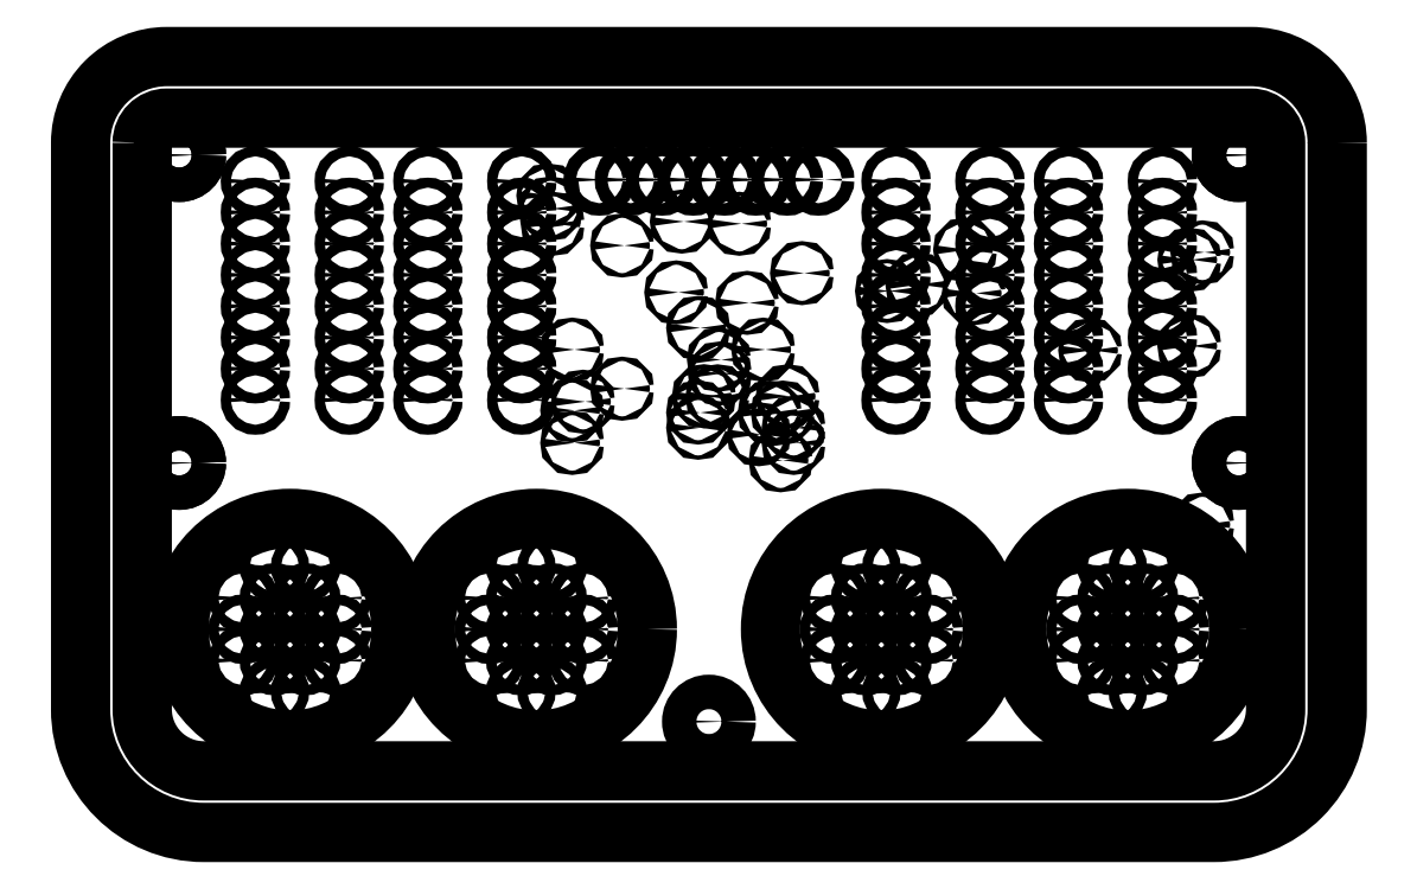
<metadata>
{"format":"dxf","ext":"dxf","renderer":"ezdxf+matplotlib","layout":"modelspace","background":"white","min_lineweight":24,"dpi":150}
</metadata>
<code>
0
SECTION
2
ENTITIES
0
CIRCLE
8
0
10
-58.19
20
-29.35
30
0
40
0.4065
210
0
220
-0
230
1
0
CIRCLE
8
0
10
-58.19
20
-24.27
30
0
40
0.4065
210
0
220
-0
230
1
0
CIRCLE
8
0
10
-58.19
20
-19.19
30
0
40
0.4065
210
1.341e-63
220
2.19e-47
230
1
0
CIRCLE
8
0
10
-58.19
20
-14.11
30
0
40
0.4065
210
-6.703e-64
220
-1.095e-47
230
1
0
CIRCLE
8
0
10
-65.81
20
-19.19
30
0
40
0.4065
210
1.341e-63
220
2.19e-47
230
1
0
CIRCLE
8
0
10
-65.81
20
-26.81
30
0
40
0.4065
210
0
220
-0
230
1
0
CIRCLE
8
0
10
-65.81
20
-16.65
30
0
40
0.4065
210
1.341e-63
220
2.19e-47
230
1
0
CIRCLE
8
0
10
-65.81
20
-31.89
30
0
40
0.4065
210
0
220
-0
230
1
0
CIRCLE
8
0
10
-72.19
20
-29.35
30
0
40
0.4065
210
0
220
-0
230
1
0
CIRCLE
8
0
10
-72.19
20
-24.27
30
0
40
0.4065
210
0
220
-0
230
1
0
CIRCLE
8
0
10
-72.19
20
-19.19
30
0
40
0.4065
210
1.341e-63
220
2.19e-47
230
1
0
CIRCLE
8
0
10
-72.19
20
-14.11
30
0
40
0.4065
210
-6.703e-64
220
-1.095e-47
230
1
0
CIRCLE
8
0
10
-79.81
20
-19.19
30
0
40
0.4065
210
1.341e-63
220
2.19e-47
230
1
0
CIRCLE
8
0
10
-79.81
20
-26.81
30
0
40
0.4065
210
0
220
-0
230
1
0
CIRCLE
8
0
10
-79.81
20
-16.65
30
0
40
0.4065
210
1.341e-63
220
2.19e-47
230
1
0
CIRCLE
8
0
10
-79.81
20
-31.89
30
0
40
0.4065
210
0
220
-0
230
1
0
CIRCLE
8
0
10
-20.19
20
-29.35
30
0
40
0.4065
210
0
220
-0
230
1
0
CIRCLE
8
0
10
-20.19
20
-24.27
30
0
40
0.4065
210
0
220
-0
230
1
0
CIRCLE
8
0
10
-20.19
20
-19.19
30
0
40
0.4065
210
1.341e-63
220
2.19e-47
230
1
0
CIRCLE
8
0
10
-20.19
20
-14.11
30
0
40
0.4065
210
-6.703e-64
220
-1.095e-47
230
1
0
CIRCLE
8
0
10
-27.81
20
-19.19
30
0
40
0.4065
210
1.341e-63
220
2.19e-47
230
1
0
CIRCLE
8
0
10
-27.81
20
-26.81
30
0
40
0.4065
210
0
220
-0
230
1
0
CIRCLE
8
0
10
-27.81
20
-16.65
30
0
40
0.4065
210
1.341e-63
220
2.19e-47
230
1
0
CIRCLE
8
0
10
-27.81
20
-31.89
30
0
40
0.4065
210
0
220
-0
230
1
0
CIRCLE
8
0
10
-6.19
20
-29.35
30
0
40
0.4065
210
0
220
-0
230
1
0
CIRCLE
8
0
10
-6.19
20
-24.27
30
0
40
0.4065
210
0
220
-0
230
1
0
CIRCLE
8
0
10
-6.19
20
-19.19
30
0
40
0.4065
210
1.341e-63
220
2.19e-47
230
1
0
CIRCLE
8
0
10
-6.19
20
-14.11
30
0
40
0.4065
210
-6.703e-64
220
-1.095e-47
230
1
0
CIRCLE
8
0
10
-13.81
20
-19.19
30
0
40
0.4065
210
1.341e-63
220
2.19e-47
230
1
0
CIRCLE
8
0
10
-13.81
20
-26.81
30
0
40
0.4065
210
0
220
-0
230
1
0
CIRCLE
8
0
10
-13.81
20
-16.65
30
0
40
0.4065
210
1.341e-63
220
2.19e-47
230
1
0
CIRCLE
8
0
10
-13.81
20
-31.89
30
0
40
0.4065
210
0
220
-0
230
1
0
CIRCLE
8
0
10
-5.19
20
-50.5
30
0
40
0.4065
210
6.703e-64
220
1.095e-47
230
1
0
CIRCLE
8
0
10
-12.81
20
-47.96
30
0
40
0.4065
210
0
220
-0
230
1
0
CIRCLE
8
0
10
-12.81
20
-53.04
30
0
40
0.4065
210
6.703e-64
220
1.095e-47
230
1
0
CIRCLE
8
0
10
-10.27
20
-47.96
30
0
40
0.4065
210
0
220
-0
230
1
0
CIRCLE
8
0
10
-10.27
20
-53.04
30
0
40
0.4065
210
6.703e-64
220
1.095e-47
230
1
0
CIRCLE
8
0
10
-7.73
20
-47.96
30
0
40
0.4065
210
0
220
-0
230
1
0
CIRCLE
8
0
10
-7.73
20
-53.04
30
0
40
0.4065
210
6.703e-64
220
1.095e-47
230
1
0
CIRCLE
8
0
10
-7.73
20
-55.58
30
0
40
0.4065
210
6.703e-64
220
1.095e-47
230
1
0
CIRCLE
8
0
10
-25.19
20
-50.5
30
0
40
0.4065
210
6.703e-64
220
1.095e-47
230
1
0
CIRCLE
8
0
10
-32.81
20
-47.96
30
0
40
0.4065
210
0
220
-0
230
1
0
CIRCLE
8
0
10
-32.81
20
-53.04
30
0
40
0.4065
210
6.703e-64
220
1.095e-47
230
1
0
CIRCLE
8
0
10
-40.53
20
-17.58
30
0
40
0.175
210
1.341e-63
220
2.19e-47
230
1
0
CIRCLE
8
0
10
-30.27
20
-50.5
30
0
40
0.4065
210
6.703e-64
220
1.095e-47
230
1
0
CIRCLE
8
0
10
-27.73
20
-45.42
30
0
40
0.4065
210
0
220
-0
230
1
0
CIRCLE
8
0
10
-27.73
20
-50.5
30
0
40
0.4065
210
6.703e-64
220
1.095e-47
230
1
0
CIRCLE
8
0
10
-30.27
20
-55.58
30
0
40
0.4065
210
6.703e-64
220
1.095e-47
230
1
0
CIRCLE
8
0
10
-53.19
20
-47.96
30
0
40
0.4065
210
0
220
-0
230
1
0
CIRCLE
8
0
10
-53.19
20
-53.04
30
0
40
0.4065
210
6.703e-64
220
1.095e-47
230
1
0
CIRCLE
8
0
10
-60.81
20
-50.5
30
0
40
0.4065
210
6.703e-64
220
1.095e-47
230
1
0
CIRCLE
8
0
10
-58.27
20
-45.42
30
0
40
0.4065
210
0
220
-0
230
1
0
CIRCLE
8
0
10
-58.27
20
-50.5
30
0
40
0.4065
210
6.703e-64
220
1.095e-47
230
1
0
CIRCLE
8
0
10
-55.73
20
-45.42
30
0
40
0.4065
210
0
220
-0
230
1
0
CIRCLE
8
0
10
-55.73
20
-50.5
30
0
40
0.4065
210
6.703e-64
220
1.095e-47
230
1
0
CIRCLE
8
0
10
-58.27
20
-55.58
30
0
40
0.4065
210
6.703e-64
220
1.095e-47
230
1
0
CIRCLE
8
0
10
-73.19
20
-47.96
30
0
40
0.4065
210
0
220
-0
230
1
0
CIRCLE
8
0
10
-73.19
20
-53.04
30
0
40
0.4065
210
6.703e-64
220
1.095e-47
230
1
0
CIRCLE
8
0
10
-80.81
20
-50.5
30
0
40
0.4065
210
6.703e-64
220
1.095e-47
230
1
0
CIRCLE
8
0
10
-78.27
20
-45.42
30
0
40
0.4065
210
0
220
-0
230
1
0
CIRCLE
8
0
10
-78.27
20
-50.5
30
0
40
0.4065
210
6.703e-64
220
1.095e-47
230
1
0
CIRCLE
8
0
10
-75.73
20
-45.42
30
0
40
0.4065
210
0
220
-0
230
1
0
CIRCLE
8
0
10
-75.73
20
-50.5
30
0
40
0.4065
210
6.703e-64
220
1.095e-47
230
1
0
CIRCLE
8
0
10
-78.27
20
-55.58
30
0
40
0.4065
210
6.703e-64
220
1.095e-47
230
1
0
CIRCLE
8
0
10
-51.89
20
-14
30
0
40
0.508
210
1.341e-63
220
2.19e-47
230
1
0
CIRCLE
8
0
10
-46.81
20
-14
30
0
40
0.508
210
1.341e-63
220
2.19e-47
230
1
0
CIRCLE
8
0
10
-41.73
20
-14
30
0
40
0.508
210
1.341e-63
220
2.19e-47
230
1
0
CIRCLE
8
0
10
-36.65
20
-14
30
0
40
0.508
210
1.341e-63
220
2.19e-47
230
1
0
CIRCLE
8
0
10
-38.06
20
-32.91
30
0
40
0.175
210
0
220
-0
230
1
0
CIRCLE
8
0
10
-37
20
-32.91
30
0
40
0.175
210
0
220
-0
230
1
0
CIRCLE
8
0
10
-43.87
20
-32.91
30
0
40
0.175
210
0
220
-0
230
1
0
CIRCLE
8
0
10
-45.2
20
-17.4
30
0
40
0.175
210
1.341e-63
220
2.19e-47
230
1
0
CIRCLE
8
0
10
-38.94
20
-34.67
30
0
40
0.175
210
0
220
-0
230
1
0
CIRCLE
8
0
10
-36.12
20
-35.37
30
0
40
0.175
210
1.341e-63
220
2.19e-47
230
1
0
CIRCLE
8
0
10
-21.5
20
-23.21
30
0
40
0.175
210
-6.703e-64
220
-1.095e-47
230
1
0
CIRCLE
8
0
10
-38.59
20
-27.8
30
0
40
0.175
210
1.341e-63
220
2.19e-47
230
1
0
CIRCLE
8
0
10
-42.3
20
-31.59
30
0
40
0.175
210
1.341e-63
220
2.19e-47
230
1
0
CIRCLE
8
0
10
-54.09
20
-27.8
30
0
40
0.175
210
1.341e-63
220
2.19e-47
230
1
0
CIRCLE
8
0
10
-55.85
20
-16.34
30
0
40
0.175
210
1.341e-63
220
2.19e-47
230
1
0
CIRCLE
8
0
10
-54.09
20
-32.73
30
0
40
0.175
210
1.341e-63
220
2.19e-47
230
1
0
CIRCLE
8
0
10
-50.04
20
-30.97
30
0
40
0.175
210
1.341e-63
220
2.19e-47
230
1
0
CIRCLE
8
0
10
-43.87
20
-34.14
30
0
40
0.175
210
0
220
-0
230
1
0
CIRCLE
8
0
10
-2.943
20
-19.9
30
0
40
0.175
210
1.341e-63
220
2.19e-47
230
1
0
CIRCLE
8
0
10
-4
20
-20.5
30
0
40
0.175
210
-6.703e-64
220
-1.095e-47
230
1
0
CIRCLE
8
0
10
-39.9
20
-24
30
0
40
0.175
210
-6.703e-64
220
-1.095e-47
230
1
0
CIRCLE
8
0
10
-43.4
20
-31.58
30
0
40
0.175
210
1.341e-63
220
2.19e-47
230
1
0
CIRCLE
8
0
10
-22.2
20
-19.69
30
0
40
0.175
210
1.341e-63
220
2.19e-47
230
1
0
CIRCLE
8
0
10
-56.03
20
-15.29
30
0
40
0.175
210
1.341e-63
220
2.19e-47
230
1
0
CIRCLE
8
0
10
-42.19
20
-28.61
30
0
40
0.175
210
1.341e-63
220
2.19e-47
230
1
0
CIRCLE
8
0
10
-36.6
20
-31.59
30
0
40
0.175
210
1.341e-63
220
2.19e-47
230
1
0
CIRCLE
8
0
10
-4
20
-27.5
30
0
40
0.175
210
1.341e-63
220
2.19e-47
230
1
0
CIRCLE
8
0
10
-2.943
20
-42
30
0
40
0.175
210
1.341e-63
220
2.19e-47
230
1
0
CIRCLE
8
0
10
-54.09
20
-35.37
30
0
40
0.175
210
1.341e-63
220
2.19e-47
230
1
0
CIRCLE
8
0
10
-50.04
20
-19.34
30
0
40
0.175
210
1.341e-63
220
2.19e-47
230
1
0
CIRCLE
8
0
10
-53.21
20
-32.02
30
0
40
0.175
210
1.341e-63
220
2.19e-47
230
1
0
CIRCLE
8
0
10
-55.68
20
-17.58
30
0
40
0.175
210
1.341e-63
220
2.19e-47
230
1
0
CIRCLE
8
0
10
-12.05
20
-27.85
30
0
40
0.175
210
1.341e-63
220
2.19e-47
230
1
0
CIRCLE
8
0
10
-42.11
20
-29.73
30
0
40
0.175
210
1.341e-63
220
2.19e-47
230
1
0
CIRCLE
8
0
10
-28.54
20
-23.04
30
0
40
0.175
210
-6.703e-64
220
-1.095e-47
230
1
0
CIRCLE
8
0
10
-36.12
20
-34.14
30
0
40
0.175
210
0
220
-0
230
1
0
CIRCLE
8
0
10
-26.08
20
-22.51
30
0
40
0.175
210
-6.703e-64
220
-1.095e-47
230
1
0
CIRCLE
8
0
10
-37.18
20
-36.78
30
0
40
0.175
210
1.341e-63
220
2.19e-47
230
1
0
CIRCLE
8
0
10
-45.65
20
-23.15
30
0
40
0.175
210
1.341e-63
220
2.19e-47
230
1
0
CIRCLE
8
0
10
-35.44
20
-21.59
30
0
40
0.175
210
1.341e-63
220
2.19e-47
230
1
0
CIRCLE
8
0
10
-43.87
20
-26.03
30
0
40
0.175
210
-6.703e-64
220
-1.095e-47
230
1
0
CIRCLE
8
0
10
-34.11
20
-14
30
0
40
0.508
210
1.341e-63
220
2.19e-47
230
1
0
CIRCLE
8
0
10
-39.19
20
-14
30
0
40
0.508
210
1.341e-63
220
2.19e-47
230
1
0
CIRCLE
8
0
10
-44.27
20
-14
30
0
40
0.508
210
1.341e-63
220
2.19e-47
230
1
0
CIRCLE
8
0
10
-49.35
20
-14
30
0
40
0.508
210
1.341e-63
220
2.19e-47
230
1
0
CIRCLE
8
0
10
-75.73
20
-55.58
30
0
40
0.4065
210
6.703e-64
220
1.095e-47
230
1
0
CIRCLE
8
0
10
-75.73
20
-53.04
30
0
40
0.4065
210
6.703e-64
220
1.095e-47
230
1
0
CIRCLE
8
0
10
-75.73
20
-47.96
30
0
40
0.4065
210
0
220
-0
230
1
0
CIRCLE
8
0
10
-78.27
20
-53.04
30
0
40
0.4065
210
6.703e-64
220
1.095e-47
230
1
0
CIRCLE
8
0
10
-78.27
20
-47.96
30
0
40
0.4065
210
0
220
-0
230
1
0
CIRCLE
8
0
10
-80.81
20
-53.04
30
0
40
0.4065
210
6.703e-64
220
1.095e-47
230
1
0
CIRCLE
8
0
10
-80.81
20
-47.96
30
0
40
0.4065
210
0
220
-0
230
1
0
CIRCLE
8
0
10
-73.19
20
-50.5
30
0
40
0.4065
210
6.703e-64
220
1.095e-47
230
1
0
CIRCLE
8
0
10
-55.73
20
-55.58
30
0
40
0.4065
210
6.703e-64
220
1.095e-47
230
1
0
CIRCLE
8
0
10
-55.73
20
-53.04
30
0
40
0.4065
210
6.703e-64
220
1.095e-47
230
1
0
CIRCLE
8
0
10
-55.73
20
-47.96
30
0
40
0.4065
210
0
220
-0
230
1
0
CIRCLE
8
0
10
-58.27
20
-53.04
30
0
40
0.4065
210
6.703e-64
220
1.095e-47
230
1
0
CIRCLE
8
0
10
-58.27
20
-47.96
30
0
40
0.4065
210
0
220
-0
230
1
0
CIRCLE
8
0
10
-60.81
20
-53.04
30
0
40
0.4065
210
6.703e-64
220
1.095e-47
230
1
0
CIRCLE
8
0
10
-60.81
20
-47.96
30
0
40
0.4065
210
0
220
-0
230
1
0
CIRCLE
8
0
10
-53.19
20
-50.5
30
0
40
0.4065
210
6.703e-64
220
1.095e-47
230
1
0
CIRCLE
8
0
10
-27.73
20
-55.58
30
0
40
0.4065
210
6.703e-64
220
1.095e-47
230
1
0
CIRCLE
8
0
10
-27.73
20
-53.04
30
0
40
0.4065
210
6.703e-64
220
1.095e-47
230
1
0
CIRCLE
8
0
10
-27.73
20
-47.96
30
0
40
0.4065
210
0
220
-0
230
1
0
CIRCLE
8
0
10
-30.27
20
-53.04
30
0
40
0.4065
210
6.703e-64
220
1.095e-47
230
1
0
CIRCLE
8
0
10
-30.27
20
-47.96
30
0
40
0.4065
210
0
220
-0
230
1
0
CIRCLE
8
0
10
-30.27
20
-45.42
30
0
40
0.4065
210
0
220
-0
230
1
0
CIRCLE
8
0
10
-32.81
20
-50.5
30
0
40
0.4065
210
6.703e-64
220
1.095e-47
230
1
0
CIRCLE
8
0
10
-25.19
20
-53.04
30
0
40
0.4065
210
6.703e-64
220
1.095e-47
230
1
0
CIRCLE
8
0
10
-25.19
20
-47.96
30
0
40
0.4065
210
0
220
-0
230
1
0
CIRCLE
8
0
10
-10.27
20
-55.58
30
0
40
0.4065
210
6.703e-64
220
1.095e-47
230
1
0
CIRCLE
8
0
10
-7.73
20
-50.5
30
0
40
0.4065
210
6.703e-64
220
1.095e-47
230
1
0
CIRCLE
8
0
10
-7.73
20
-45.42
30
0
40
0.4065
210
0
220
-0
230
1
0
CIRCLE
8
0
10
-10.27
20
-50.5
30
0
40
0.4065
210
6.703e-64
220
1.095e-47
230
1
0
CIRCLE
8
0
10
-10.27
20
-45.42
30
0
40
0.4065
210
0
220
-0
230
1
0
CIRCLE
8
0
10
-12.81
20
-50.5
30
0
40
0.4065
210
6.703e-64
220
1.095e-47
230
1
0
CIRCLE
8
0
10
-5.19
20
-53.04
30
0
40
0.4065
210
6.703e-64
220
1.095e-47
230
1
0
CIRCLE
8
0
10
-5.19
20
-47.96
30
0
40
0.4065
210
0
220
-0
230
1
0
CIRCLE
8
0
10
-13.81
20
-29.35
30
0
40
0.4065
210
0
220
-0
230
1
0
CIRCLE
8
0
10
-13.81
20
-14.11
30
0
40
0.4065
210
-6.703e-64
220
-1.095e-47
230
1
0
CIRCLE
8
0
10
-13.81
20
-24.27
30
0
40
0.4065
210
0
220
-0
230
1
0
CIRCLE
8
0
10
-13.81
20
-21.73
30
0
40
0.4065
210
0
220
-0
230
1
0
CIRCLE
8
0
10
-6.19
20
-16.65
30
0
40
0.4065
210
1.341e-63
220
2.19e-47
230
1
0
CIRCLE
8
0
10
-6.19
20
-21.73
30
0
40
0.4065
210
0
220
-0
230
1
0
CIRCLE
8
0
10
-6.19
20
-26.81
30
0
40
0.4065
210
0
220
-0
230
1
0
CIRCLE
8
0
10
-6.19
20
-31.89
30
0
40
0.4065
210
0
220
-0
230
1
0
CIRCLE
8
0
10
-27.81
20
-29.35
30
0
40
0.4065
210
0
220
-0
230
1
0
CIRCLE
8
0
10
-27.81
20
-14.11
30
0
40
0.4065
210
-6.703e-64
220
-1.095e-47
230
1
0
CIRCLE
8
0
10
-27.81
20
-24.27
30
0
40
0.4065
210
0
220
-0
230
1
0
CIRCLE
8
0
10
-27.81
20
-21.73
30
0
40
0.4065
210
0
220
-0
230
1
0
CIRCLE
8
0
10
-20.19
20
-16.65
30
0
40
0.4065
210
1.341e-63
220
2.19e-47
230
1
0
CIRCLE
8
0
10
-20.19
20
-21.73
30
0
40
0.4065
210
0
220
-0
230
1
0
CIRCLE
8
0
10
-20.19
20
-26.81
30
0
40
0.4065
210
0
220
-0
230
1
0
CIRCLE
8
0
10
-20.19
20
-31.89
30
0
40
0.4065
210
0
220
-0
230
1
0
CIRCLE
8
0
10
-79.81
20
-29.35
30
0
40
0.4065
210
0
220
-0
230
1
0
CIRCLE
8
0
10
-79.81
20
-14.11
30
0
40
0.4065
210
-6.703e-64
220
-1.095e-47
230
1
0
CIRCLE
8
0
10
-79.81
20
-24.27
30
0
40
0.4065
210
0
220
-0
230
1
0
CIRCLE
8
0
10
-79.81
20
-21.73
30
0
40
0.4065
210
0
220
-0
230
1
0
CIRCLE
8
0
10
-72.19
20
-16.65
30
0
40
0.4065
210
1.341e-63
220
2.19e-47
230
1
0
CIRCLE
8
0
10
-72.19
20
-21.73
30
0
40
0.4065
210
0
220
-0
230
1
0
CIRCLE
8
0
10
-72.19
20
-26.81
30
0
40
0.4065
210
0
220
-0
230
1
0
CIRCLE
8
0
10
-72.19
20
-31.89
30
0
40
0.4065
210
0
220
-0
230
1
0
CIRCLE
8
0
10
-65.81
20
-29.35
30
0
40
0.4065
210
0
220
-0
230
1
0
CIRCLE
8
0
10
-65.81
20
-14.11
30
0
40
0.4065
210
-6.703e-64
220
-1.095e-47
230
1
0
CIRCLE
8
0
10
-65.81
20
-24.27
30
0
40
0.4065
210
0
220
-0
230
1
0
CIRCLE
8
0
10
-65.81
20
-21.73
30
0
40
0.4065
210
0
220
-0
230
1
0
CIRCLE
8
0
10
-58.19
20
-16.65
30
0
40
0.4065
210
1.341e-63
220
2.19e-47
230
1
0
CIRCLE
8
0
10
-58.19
20
-21.73
30
0
40
0.4065
210
0
220
-0
230
1
0
CIRCLE
8
0
10
-58.19
20
-26.81
30
0
40
0.4065
210
0
220
-0
230
1
0
CIRCLE
8
0
10
-58.19
20
-31.89
30
0
40
0.4065
210
0
220
-0
230
1
0
CIRCLE
8
0
10
-86
20
-12
30
0
40
1.4
210
1.341e-63
220
2.19e-47
230
1
0
CIRCLE
8
0
10
2.253e-13
20
-37
30
0
40
1.4
210
2.465e-32
220
-2.194e-48
230
1
0
CIRCLE
8
0
10
-43
20
-58
30
0
40
1.4
210
1.341e-63
220
2.19e-47
230
1
0
CIRCLE
8
0
10
2.275e-13
20
-12
30
0
40
1.4
210
1.341e-63
220
2.19e-47
230
1
0
CIRCLE
8
0
10
-86
20
-37
30
0
40
1.4
210
2.465e-32
220
-2.194e-48
230
1
0
LWPOLYLINE
8
0
90
8
70
1
43
0
10
-89
20
-11
42
-0.4142
10
-87
20
-9
10
1
20
-9
42
-0.4142
10
3
20
-11
10
3
20
-57
42
-0.4142
10
-2
20
-62
10
-84
20
-62
42
-0.4142
10
-89
20
-57
0
CIRCLE
8
0
10
-29
20
-50.5
30
0
40
9
210
0
220
0
230
1
0
CIRCLE
8
0
10
-9
20
-50.5
30
0
40
9
210
0
220
0
230
1
0
CIRCLE
8
0
10
2.253e-13
20
-37
30
0
40
1.4
210
2.465e-32
220
-2.194e-48
230
1
0
CIRCLE
8
0
10
2.275e-13
20
-12
30
0
40
1.4
210
1.341e-63
220
2.19e-47
230
1
0
CIRCLE
8
0
10
-86
20
-37
30
0
40
1.4
210
2.465e-32
220
-2.194e-48
230
1
0
CIRCLE
8
0
10
-86
20
-12
30
0
40
1.4
210
1.341e-63
220
2.19e-47
230
1
0
LWPOLYLINE
8
0
90
8
70
1
43
0
10
8
20
-11
10
8
20
-57
42
-0.4142
10
-2
20
-67
10
-84
20
-67
42
-0.4142
10
-94
20
-57
10
-94
20
-11
42
-0.4142
10
-87
20
-4
10
1
20
-4
42
-0.4142
0
CIRCLE
8
0
10
-57
20
-50.5
30
0
40
9
210
0
220
0
230
1
0
CIRCLE
8
0
10
-77
20
-50.5
30
0
40
9
210
0
220
0
230
1
0
ENDSEC
0
EOF

</code>
